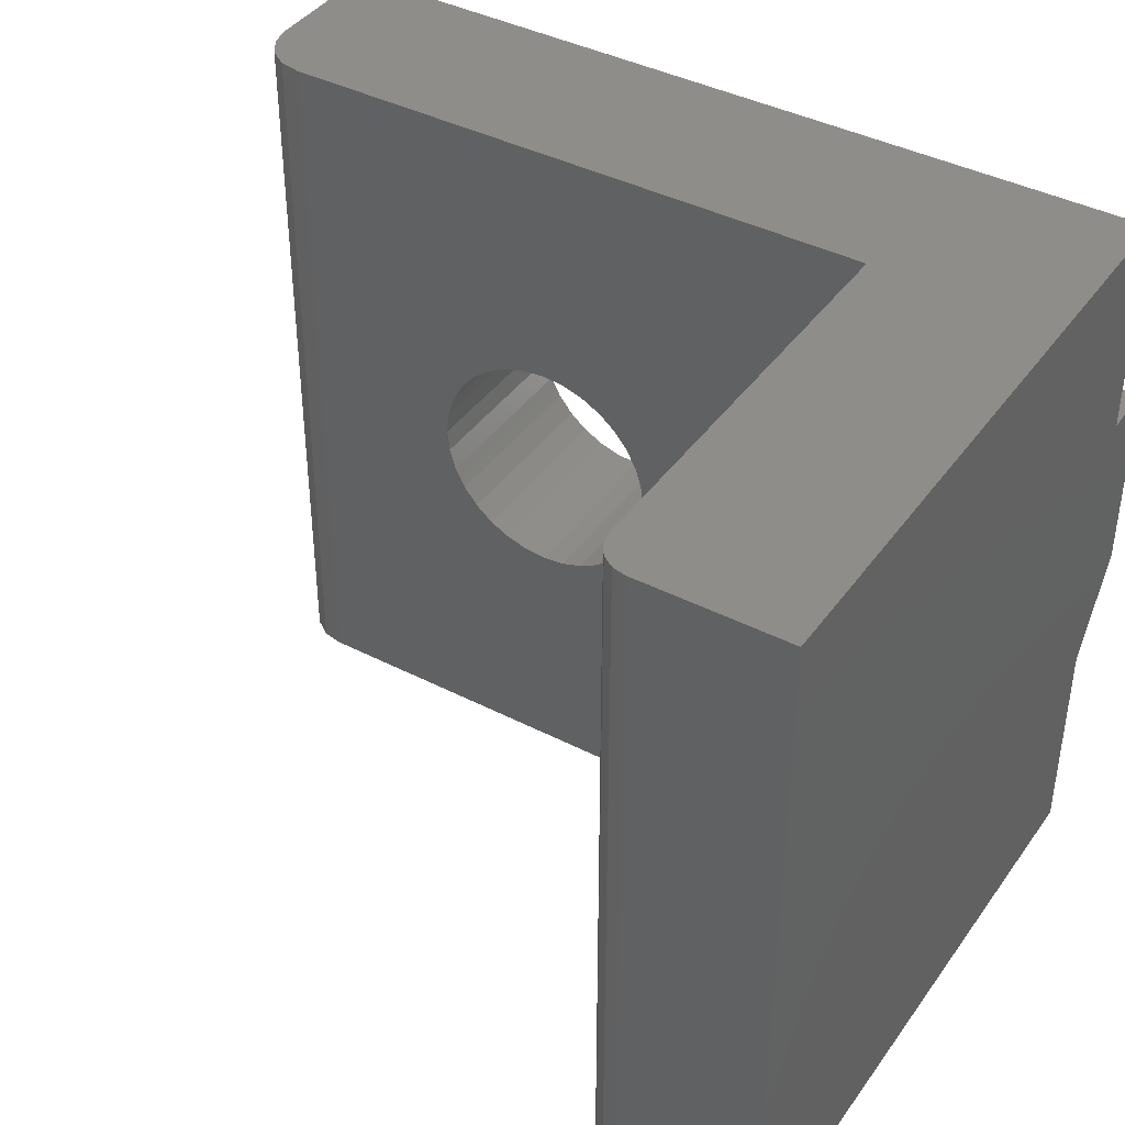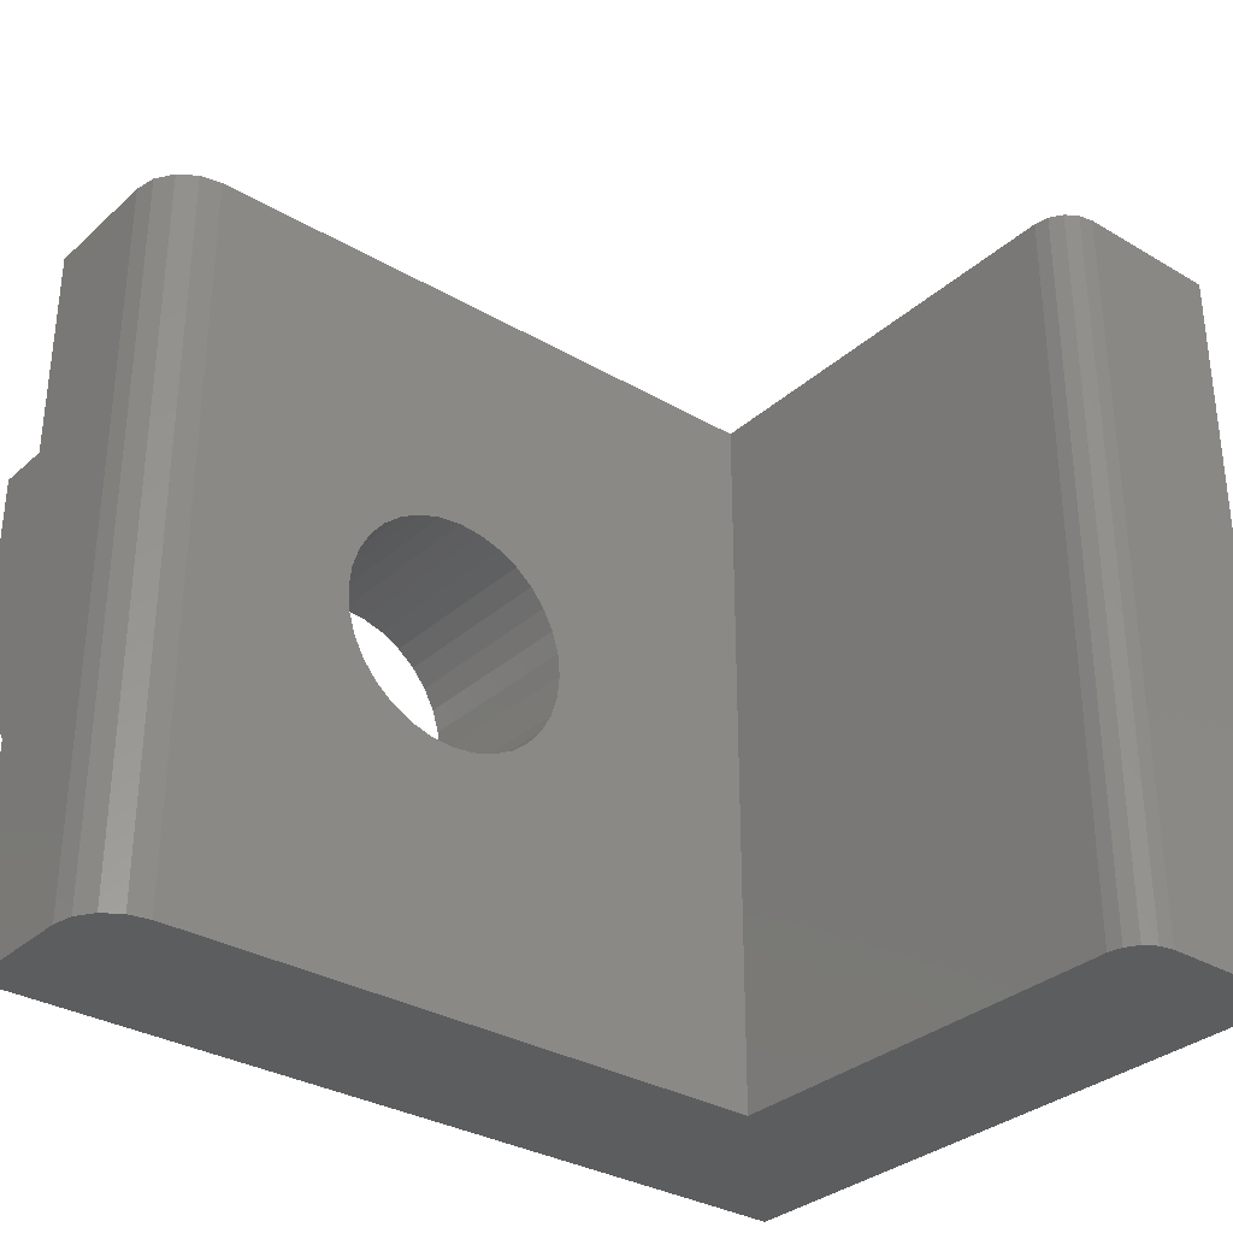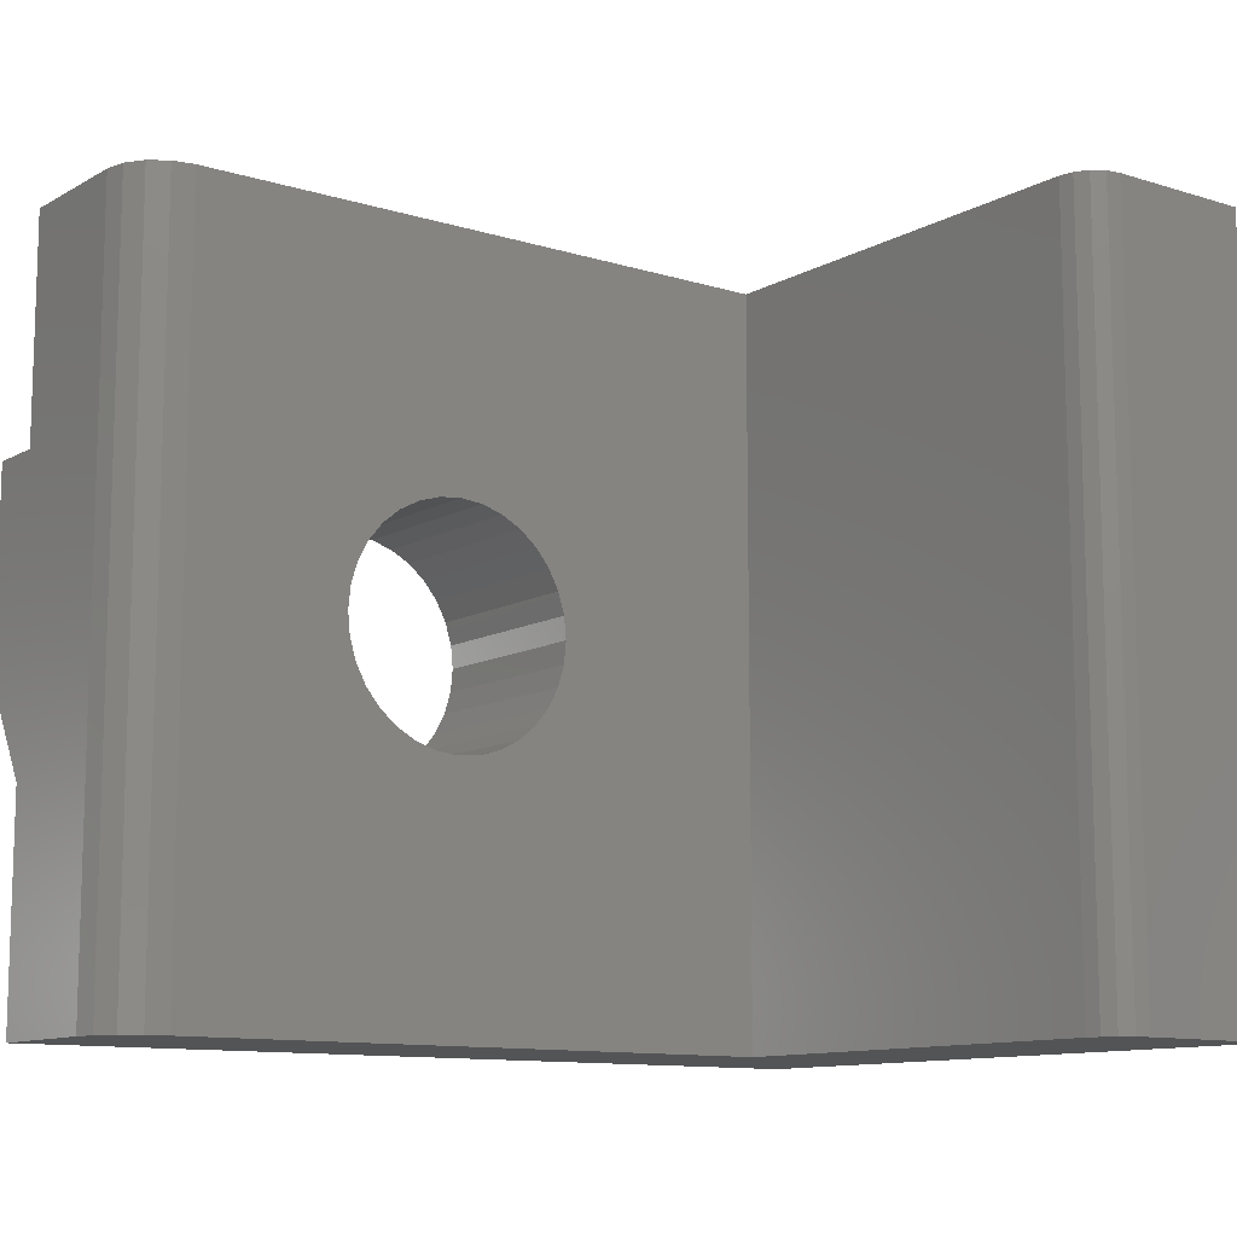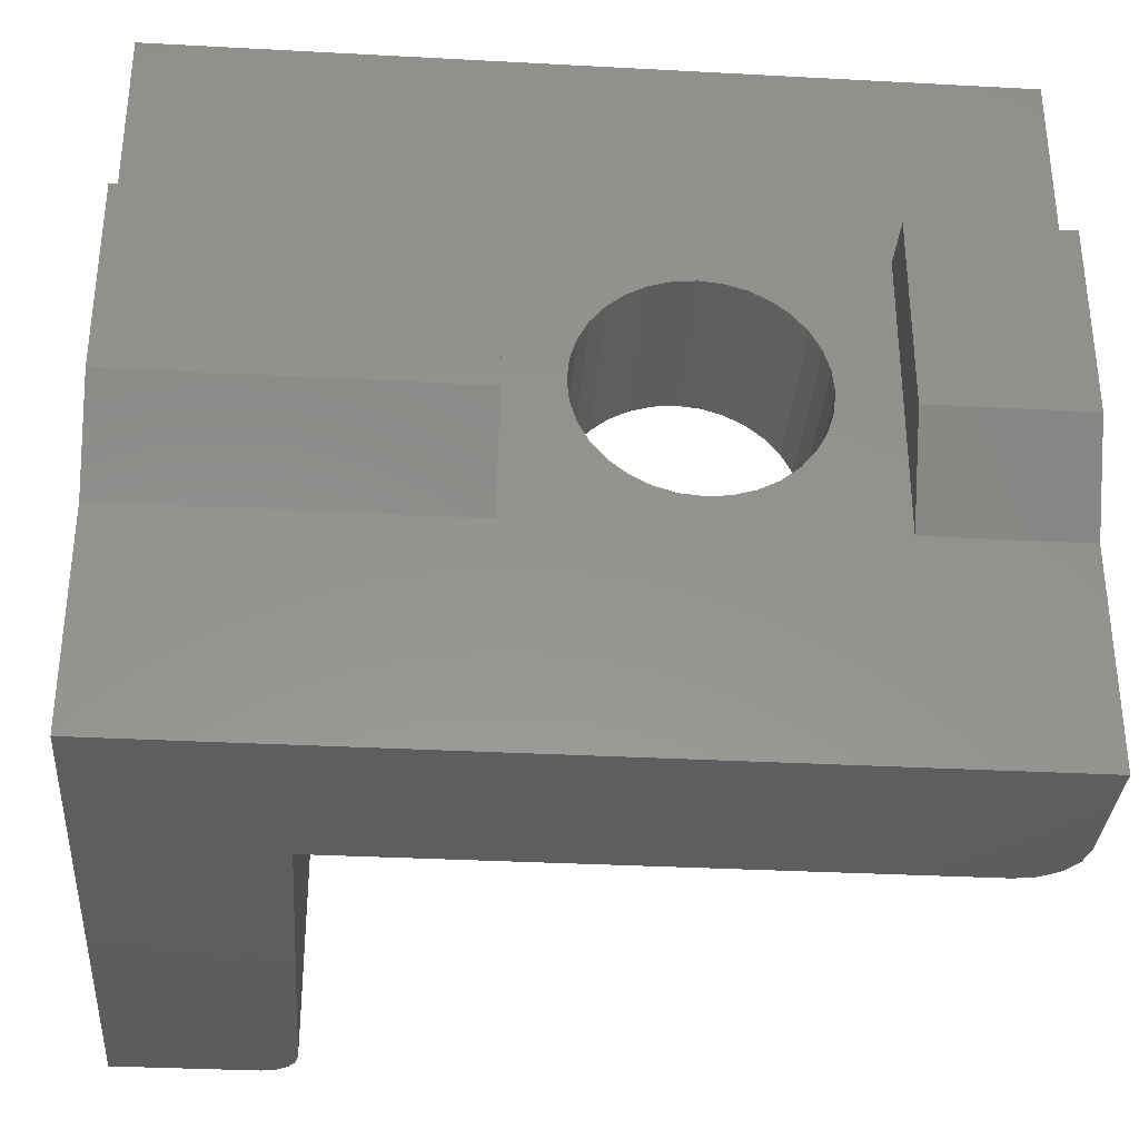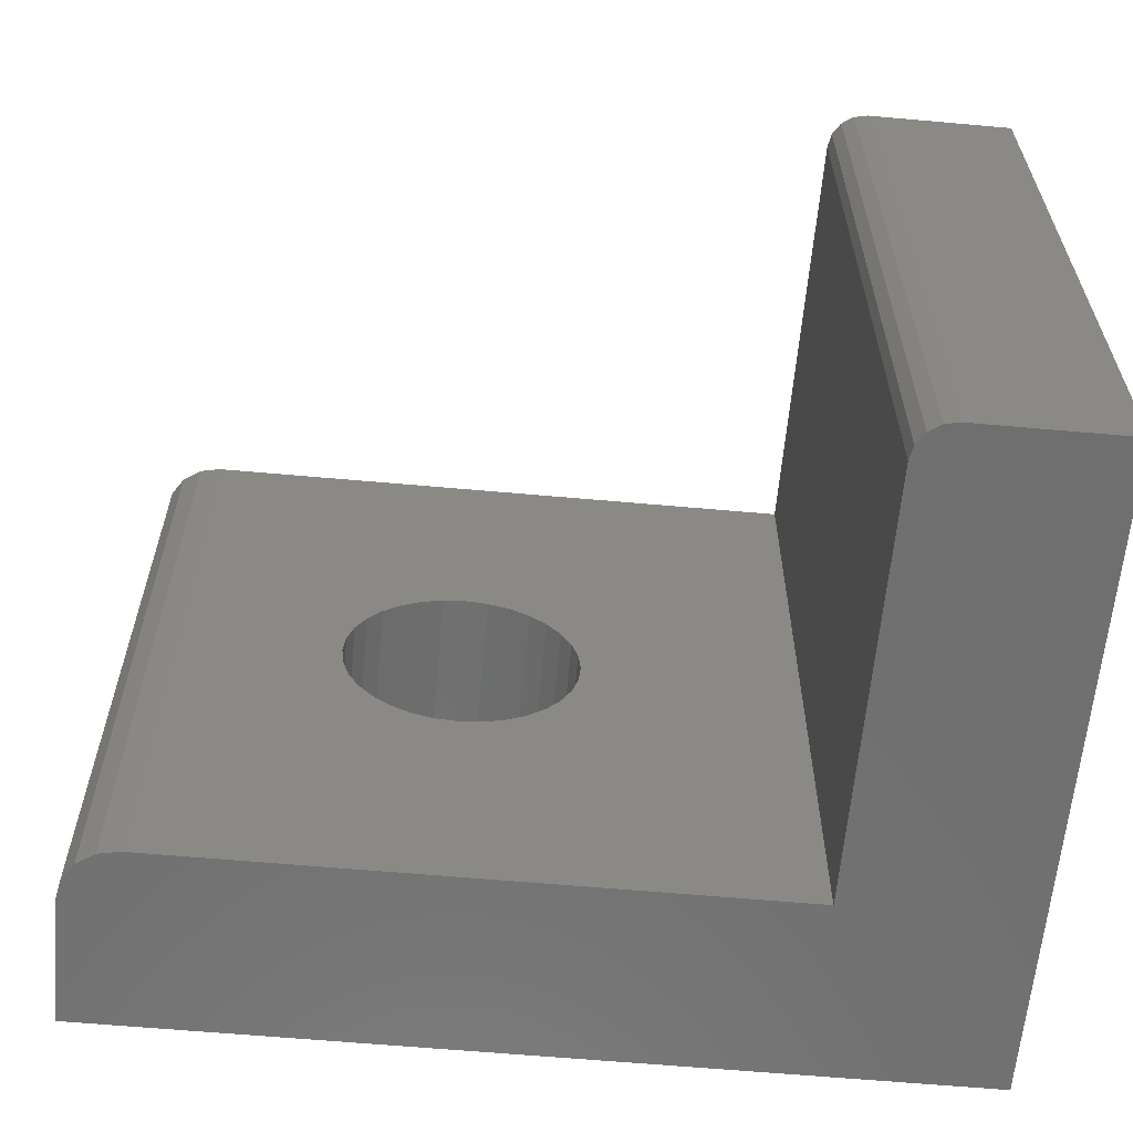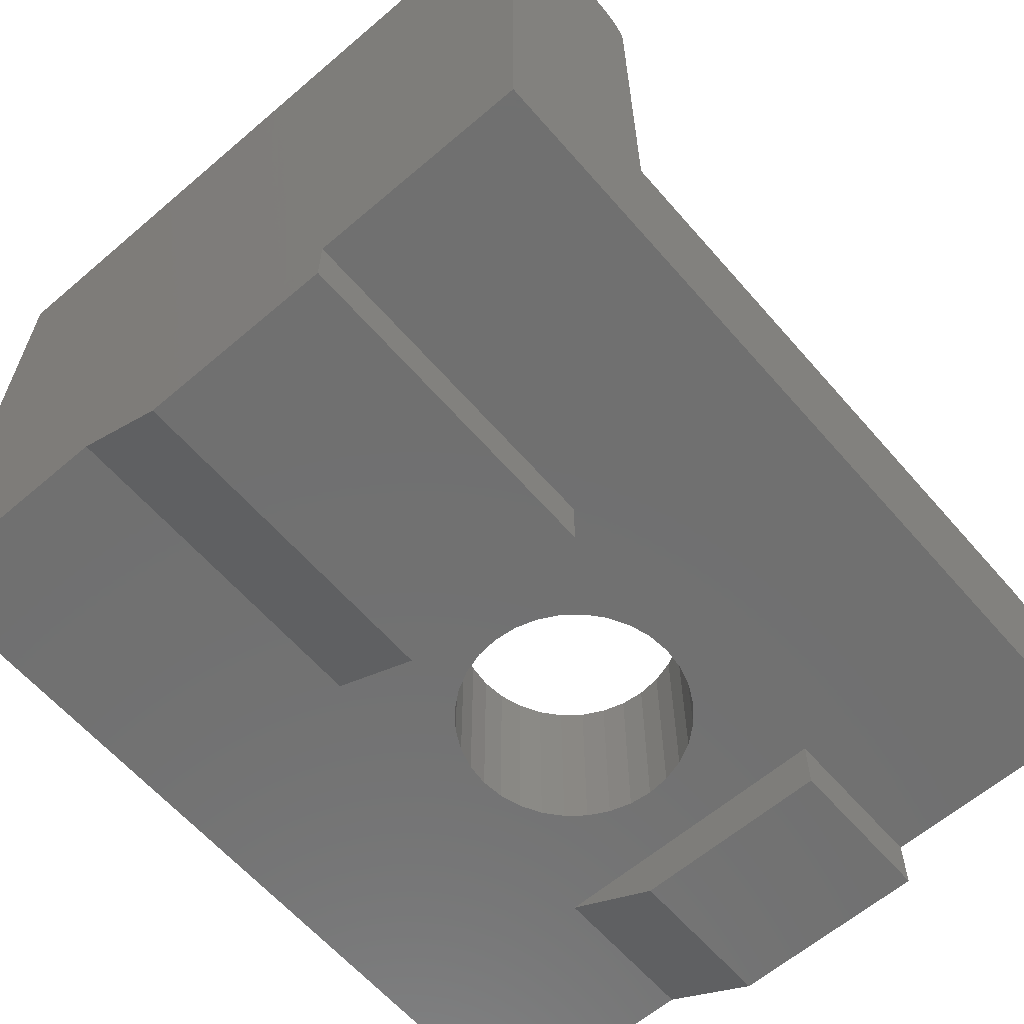
<metadata>
{"format":"stl","ext":"stl","renderer":"f3d","projection":"perspective","resolution":1024,"background":"white","views":[{"elev":40.7,"azim":-147.8,"up":"+Z"},{"elev":-32.3,"azim":140.7,"up":"+Z"},{"elev":-11.2,"azim":142.9,"up":"+Z"},{"elev":-33.4,"azim":-4.2,"up":"+Z"},{"elev":-61.9,"azim":174.8,"up":"+Z"},{"elev":-62.1,"azim":-49.1,"up":"+Y"}]}
</metadata>
<code>
# stl→obj: 112 verts, 224 faces
v -11.5 -4 -1.402
v -11.5 -2.5 4
v -11.5 -2.5 -4
v -11.5 -4 4
v -11.5 15 -10
v -11.5 -2.5 -10
v -11.5 15 10
v -11.5 -2.5 10
v -7.5 15 10
v -6.5 14 10
v -6.576 14.38 10
v 10 2.5 10
v 11.5 1 10
v 11.39 1.574 10
v 11.06 2.061 10
v 10.57 2.386 10
v 11.5 -2.5 10
v -6.5 2.5 10
v -6.793 14.71 10
v -7.117 14.92 10
v -2.25 -2.5 5
v -2.25 -2.5 4
v 7.25 -2.5 5
v 11.5 -2.5 4
v 7.25 -2.5 4
v -2.25 -2.5 -5
v -2.25 -2.5 -4
v 11.5 -2.5 -10
v 7.25 -2.5 -5
v 11.5 -2.5 -4
v 7.25 -2.5 -4
v 0.75 -2.5 2.619
v 2.5 -2.5 3.15
v 3.115 -2.5 3.089
v 1.885 -2.5 3.089
v 1.295 -2.5 2.91
v 0.2726 -2.5 2.227
v -0.1191 -2.5 1.75
v -0.4102 -2.5 1.205
v -0.5895 -2.5 0.6145
v -0.65 -2.5 0
v -0.5895 -2.5 -0.6145
v 1.295 -2.5 -2.91
v 1.885 -2.5 -3.089
v 0.75 -2.5 -2.619
v 0.2726 -2.5 -2.227
v -0.1191 -2.5 -1.75
v -0.4102 -2.5 -1.205
v 3.705 -2.5 2.91
v 4.25 -2.5 2.619
v 4.727 -2.5 2.227
v 5.119 -2.5 1.75
v 5.41 -2.5 1.205
v 5.589 -2.5 0.6145
v 5.65 -2.5 0
v 5.589 -2.5 -0.6145
v 5.41 -2.5 -1.205
v 2.5 -2.5 -3.15
v 5.119 -2.5 -1.75
v 4.727 -2.5 -2.227
v 4.25 -2.5 -2.619
v 3.705 -2.5 -2.91
v 3.115 -2.5 -3.089
v 11.5 -4 -1.402
v 11.5 -4 4
v 11.5 1 -10
v 10 2.5 -10
v 11.39 1.574 -10
v 11.06 2.061 -10
v 10.57 2.386 -10
v -6.5 2.5 -10
v -6.5 14 -10
v -7.5 15 -10
v -6.576 14.38 -10
v -6.793 14.71 -10
v -7.117 14.92 -10
v 2.5 2.5 3.15
v 3.115 2.5 3.089
v 3.705 2.5 2.91
v 4.25 2.5 2.619
v 4.727 2.5 2.227
v 5.119 2.5 1.75
v 5.41 2.5 1.205
v 5.589 2.5 0.6145
v 5.65 2.5 0
v 5.589 2.5 -0.6145
v 3.115 2.5 -3.089
v 2.5 2.5 -3.15
v 3.705 2.5 -2.91
v 4.25 2.5 -2.619
v 4.727 2.5 -2.227
v 5.119 2.5 -1.75
v 5.41 2.5 -1.205
v 1.885 2.5 3.089
v 1.295 2.5 2.91
v 0.75 2.5 2.619
v 0.2726 2.5 2.227
v -0.1191 2.5 1.75
v -0.4102 2.5 1.205
v -0.5895 2.5 0.6145
v -0.65 2.5 0
v -0.5895 2.5 -0.6145
v -0.4102 2.5 -1.205
v -0.1191 2.5 -1.75
v 1.885 2.5 -3.089
v 1.295 2.5 -2.91
v 0.2726 2.5 -2.227
v 0.75 2.5 -2.619
v -2.25 -4 4
v 7.25 -4 4
v -2.25 -4 -1.402
v 7.25 -4 -1.402
f 1 2 3
f 1 4 2
f 3 5 6
f 5 3 7
f 2 7 3
f 7 2 8
f 9 10 11
f 12 13 14
f 12 14 15
f 12 15 16
f 13 12 17
f 18 17 12
f 9 11 19
f 9 19 20
f 10 9 7
f 10 7 18
f 18 8 17
f 8 18 7
f 8 21 17
f 2 21 8
f 21 2 22
f 23 17 21
f 24 23 25
f 23 24 17
f 3 26 27
f 28 26 6
f 6 26 3
f 29 30 31
f 26 28 29
f 29 28 30
f 32 21 22
f 21 33 23
f 34 23 33
f 21 35 33
f 21 36 35
f 21 32 36
f 22 37 32
f 22 38 37
f 22 39 38
f 22 40 39
f 22 41 40
f 27 41 22
f 41 27 42
f 43 26 44
f 45 26 43
f 26 45 27
f 46 27 45
f 47 27 46
f 48 27 47
f 42 27 48
f 49 23 34
f 50 23 49
f 23 50 25
f 51 25 50
f 52 25 51
f 53 25 52
f 54 25 53
f 55 25 54
f 31 55 56
f 31 56 57
f 44 26 58
f 55 31 25
f 59 31 57
f 60 31 59
f 61 31 60
f 29 61 62
f 29 62 63
f 29 58 26
f 58 29 63
f 61 29 31
f 24 64 30
f 65 64 24
f 24 13 17
f 13 24 66
f 30 66 24
f 66 30 28
f 67 66 28
f 66 67 68
f 68 67 69
f 69 67 70
f 28 71 67
f 5 72 71
f 73 72 5
f 72 73 74
f 75 73 76
f 6 71 28
f 5 71 6
f 74 73 75
f 12 77 18
f 12 78 77
f 12 79 78
f 12 80 79
f 12 81 80
f 12 82 81
f 12 83 82
f 12 84 83
f 12 85 84
f 67 85 12
f 85 67 86
f 87 67 88
f 89 67 87
f 90 67 89
f 91 67 90
f 92 67 91
f 93 67 92
f 86 67 93
f 94 18 77
f 95 18 94
f 96 18 95
f 97 18 96
f 98 18 97
f 99 18 98
f 100 18 99
f 101 18 100
f 71 101 102
f 71 102 103
f 71 103 104
f 71 88 67
f 88 71 105
f 105 71 106
f 101 71 18
f 107 71 104
f 108 71 107
f 106 71 108
f 69 16 15
f 16 69 70
f 70 12 16
f 12 70 67
f 14 69 15
f 69 14 68
f 13 68 14
f 68 13 66
f 18 72 10
f 72 18 71
f 73 7 9
f 7 73 5
f 75 20 19
f 20 75 76
f 76 9 20
f 9 76 73
f 11 75 19
f 75 11 74
f 10 74 11
f 74 10 72
f 2 109 22
f 109 2 4
f 25 65 24
f 65 25 110
f 1 109 4
f 109 1 111
f 112 65 110
f 65 112 64
f 55 84 85
f 84 55 54
f 90 60 91
f 60 90 61
f 106 44 105
f 44 106 43
f 49 80 50
f 80 49 79
f 36 94 35
f 94 36 95
f 38 99 98
f 99 38 39
f 56 85 86
f 85 56 55
f 53 82 83
f 82 53 52
f 33 78 34
f 78 33 77
f 40 101 100
f 101 40 41
f 37 98 97
f 98 37 38
f 87 62 89
f 62 87 63
f 105 58 88
f 58 105 44
f 107 45 108
f 45 107 46
f 54 83 84
f 83 54 53
f 52 81 82
f 81 52 51
f 50 81 51
f 81 50 80
f 34 79 49
f 79 34 78
f 39 100 99
f 100 39 40
f 35 77 33
f 77 35 94
f 32 95 36
f 95 32 96
f 37 96 32
f 96 37 97
f 108 43 106
f 43 108 45
f 41 102 101
f 102 41 42
f 42 103 102
f 103 42 48
f 48 104 103
f 104 48 47
f 47 107 104
f 107 47 46
f 57 86 93
f 86 57 56
f 89 61 90
f 61 89 62
f 60 92 91
f 92 60 59
f 59 93 92
f 93 59 57
f 88 63 87
f 63 88 58
f 3 111 1
f 111 3 27
f 31 64 112
f 64 31 30
f 22 111 27
f 109 111 22
f 112 25 31
f 112 110 25

</code>
